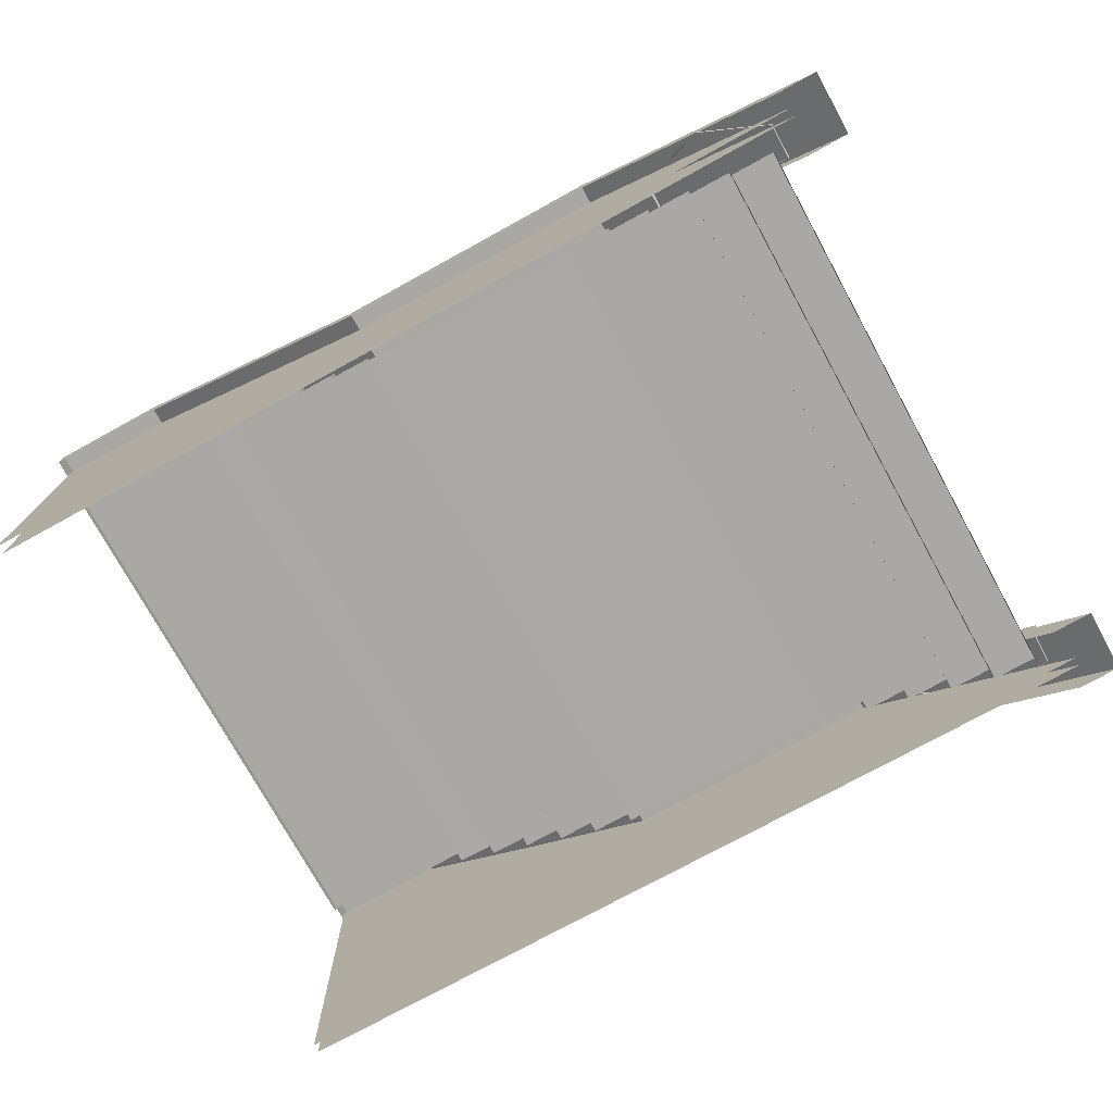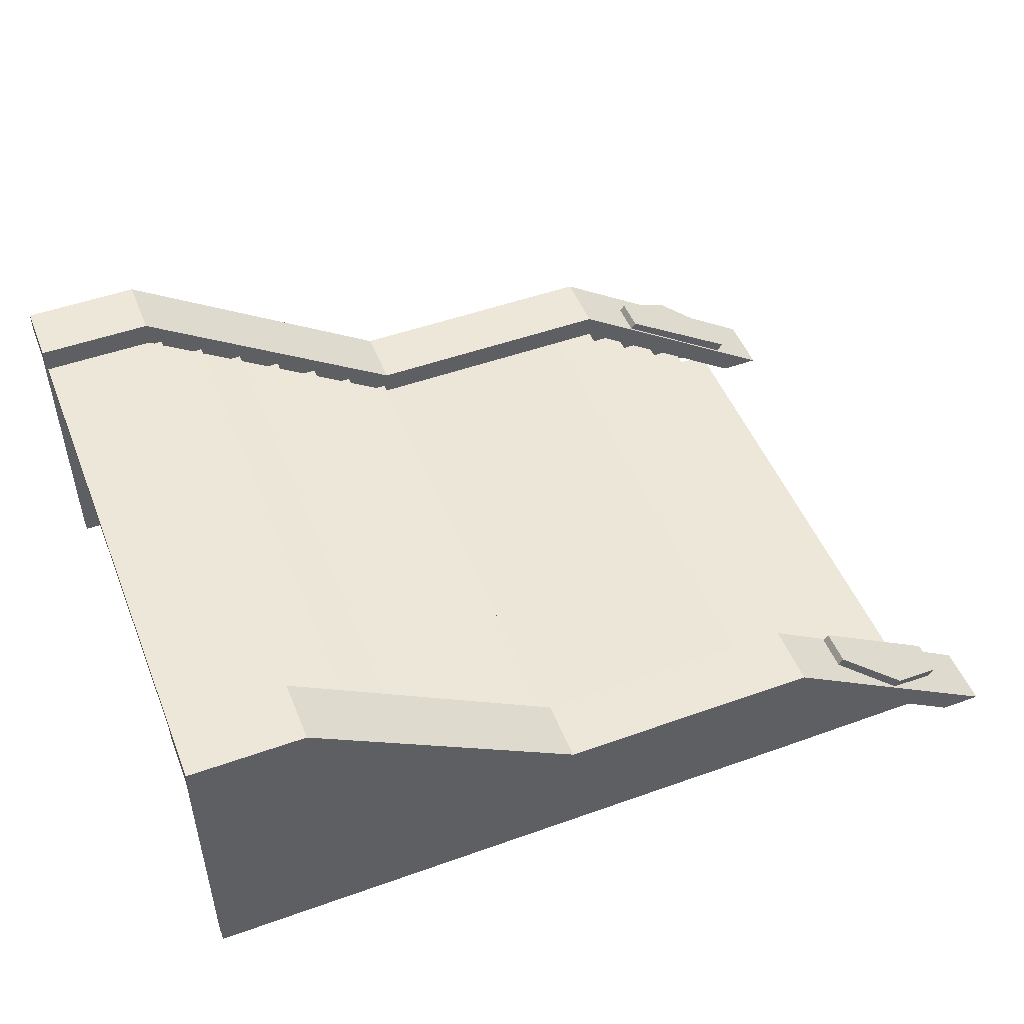
<metadata>
{"format":"obj","ext":"obj","renderer":"f3d","projection":"perspective","resolution":1024,"background":"white","views":[{"elev":-75.2,"azim":-151.2,"up":"+Z"},{"elev":49.7,"azim":158.5,"up":"+Z"}]}
</metadata>
<code>
g huodong_fuben_647_louti04
v -252.6 -243.1 68.21
v -252.6 -198.5 68.21
v -301 -198.5 36.59
v -301 -225.1 36.59
v -247.4 -243.1 60.3
v -252.6 -243.1 68.21
v -301 -225.1 36.59
v -295.9 -225.1 28.68
v -199 -225.1 91.92
v -199 -198.5 91.92
v -204.2 -198.5 99.83
v -204.2 -225.1 99.83
v -247.4 -198.5 60.3
v -252.6 -198.5 68.21
v -204.2 -198.5 99.83
v -199 -198.5 91.92
v -295.9 -198.5 28.68
v -295.9 -225.1 28.68
v -301 -225.1 36.59
v -301 -198.5 36.59
v -204.2 -225.1 99.83
v -204.2 -198.5 99.83
v -199 -225.1 91.92
v -204.2 -225.1 99.83
v -295.9 -198.5 28.68
v -301 -198.5 36.59
v -252.6 243.1 68.21
v -301 225.1 36.59
v -301 198.5 36.59
v -252.6 198.5 68.21
v -247.4 243.1 60.3
v -295.9 225.1 28.68
v -301 225.1 36.59
v -252.6 243.1 68.21
v -199 225.1 91.92
v -204.2 225.1 99.83
v -204.2 198.5 99.83
v -199 198.5 91.92
v -247.4 198.5 60.3
v -199 198.5 91.92
v -204.2 198.5 99.83
v -252.6 198.5 68.21
v -295.9 198.5 28.68
v -301 198.5 36.59
v -301 225.1 36.59
v -295.9 225.1 28.68
v -204.2 225.1 99.83
v -204.2 198.5 99.83
v -199 225.1 91.92
v -204.2 225.1 99.83
v -295.9 198.5 28.68
v -301 198.5 36.59
v 44.53 224.7 115.8
v 147.3 224.7 115.9
v 147.3 224.7 4.51
v 44.53 224.7 4.51
v -153.9 224.7 115.8
v -54.66 224.7 115.8
v -54.66 224.7 4.51
v -153.9 224.7 4.51
v 250 224.7 115.9
v 337.3 224.7 115.9
v 337.3 224.7 4.51
v 250 224.7 4.51
v 250 224.7 249.5
v 337.3 224.7 249.5
v 147.3 224.7 181.4
v 147.3 231.1 4.51
v 147.3 231.1 115.9
v 44.53 231.1 115.8
v 44.53 231.1 4.51
v -54.66 231.1 4.51
v -54.66 231.1 115.8
v -153.9 231.1 115.8
v -153.9 231.1 4.51
v 337.3 231.1 4.51
v 337.3 231.1 115.9
v 250 231.1 115.9
v 250 231.1 4.51
v 337.3 231.1 249.5
v 250 231.1 249.5
v 147.3 231.1 181.4
v 147.3 -230.2 4.509
v 147.3 -230.2 115.9
v 44.53 -230.2 115.8
v 44.53 -230.2 4.509
v -54.66 -230.2 4.509
v -54.66 -230.2 115.8
v -153.9 -230.2 115.8
v -153.9 -230.2 4.509
v 337.3 -230.2 4.509
v 337.3 -230.2 115.9
v 250 -230.2 115.9
v 250 -230.2 4.509
v 337.3 -230.2 249.5
v 250 -230.2 249.5
v 147.3 -230.2 181.4
v 147.3 -223.8 4.509
v 44.53 -223.8 4.509
v 44.53 -223.8 115.8
v 147.3 -223.8 115.9
v -54.66 -223.8 4.509
v -153.9 -223.8 4.509
v -153.9 -223.8 115.8
v -54.66 -223.8 115.8
v 337.3 -223.8 4.509
v 250 -223.8 4.509
v 250 -223.8 115.9
v 337.3 -223.8 115.9
v 337.3 -223.8 249.5
v 250 -223.8 249.5
v 147.3 -223.8 181.4
v -314.3 224.7 5.778
v 44.53 224.7 115.8
v -314.3 231.1 5.778
v 44.53 231.1 115.8
v -314.3 -230.2 5.777
v 44.53 -230.2 115.8
v -314.3 -223.8 5.777
v 44.53 -223.8 115.8
f 1 2 3
f 3 4 1
f 5 6 7
f 7 8 5
f 9 10 11
f 11 12 9
f 13 14 15
f 15 16 13
f 17 18 19
f 19 20 17
f 21 22 2
f 2 1 21
f 23 24 6
f 6 5 23
f 25 26 14
f 14 13 25
f 27 28 29
f 29 30 27
f 31 32 33
f 33 34 31
f 35 36 37
f 37 38 35
f 39 40 41
f 41 42 39
f 43 44 45
f 45 46 43
f 47 27 30
f 30 48 47
f 49 31 34
f 34 50 49
f 51 39 42
f 42 52 51
f 53 54 55
f 55 56 53
f 57 58 59
f 59 60 57
f 61 62 63
f 63 64 61
f 54 61 64
f 64 55 54
f 58 53 56
f 56 59 58
f 61 65 66
f 66 62 61
f 67 65 61
f 61 54 67
f 68 69 70
f 70 71 68
f 72 73 74
f 74 75 72
f 76 77 78
f 78 79 76
f 79 78 69
f 69 68 79
f 71 70 73
f 73 72 71
f 80 81 78
f 78 77 80
f 78 81 82
f 82 69 78
f 83 84 85
f 85 86 83
f 87 88 89
f 89 90 87
f 91 92 93
f 93 94 91
f 94 93 84
f 84 83 94
f 86 85 88
f 88 87 86
f 95 96 93
f 93 92 95
f 93 96 97
f 97 84 93
f 98 99 100
f 100 101 98
f 102 103 104
f 104 105 102
f 106 107 108
f 108 109 106
f 107 98 101
f 101 108 107
f 99 102 105
f 105 100 99
f 110 109 108
f 108 111 110
f 108 101 112
f 112 111 108
f 57 60 113
f 67 54 114
f 75 74 115
f 69 82 116
f 90 89 117
f 84 97 118
f 103 119 104
f 101 120 112
g huodong_fuben_647_louti04
v -254.8 117.8 12.29
v -254.8 117.8 33.65
v -254.8 209.5 33.65
v -254.8 209.5 12.29
v -287.1 117.8 -3.842
v -287.4 117.8 12.27
v -287.4 209.5 12.27
v -287.1 209.5 -3.842
v -191.4 117.8 56.03
v -191.5 117.8 76.87
v -191.5 209.5 76.87
v -191.4 209.5 56.03
v -223.4 117.8 33.67
v -223.6 117.8 56.02
v -223.6 209.5 56.02
v -223.4 209.5 33.67
v -158.9 117.8 76.9
v -159.3 117.8 97.68
v -159.3 209.5 97.68
v -158.9 209.5 76.9
v -254.8 209.5 33.65
v -254.8 117.8 33.65
v -223.4 117.8 33.67
v -223.4 209.5 33.67
v -287.4 209.5 12.27
v -287.4 117.8 12.27
v -254.8 117.8 12.29
v -254.8 209.5 12.29
v -191.5 209.5 76.87
v -191.5 117.8 76.87
v -158.9 117.8 76.9
v -158.9 209.5 76.9
v -223.6 209.5 56.02
v -223.6 117.8 56.02
v -191.4 117.8 56.03
v -191.4 209.5 56.03
v -159.3 209.5 97.68
v -159.3 117.8 97.68
v -126.5 117.8 97.71
v -126.5 209.5 97.71
v 48.75 117.8 96.9
v 48.75 209.5 96.9
v 80.73 117.8 112.2
v 80.69 117.8 133.6
v 80.69 209.5 133.6
v 80.73 209.5 112.2
v 48.75 117.8 96.9
v 48.14 117.8 112.2
v 48.14 209.5 112.2
v 48.75 209.5 96.9
v 144.1 117.8 156
v 144 117.8 176.8
v 144 209.5 176.8
v 144.1 209.5 156
v 112.1 117.8 133.6
v 111.9 117.8 155.9
v 111.9 209.5 155.9
v 112.1 209.5 133.6
v 176.6 117.8 176.8
v 176.2 117.8 197.6
v 176.2 209.5 197.6
v 176.6 209.5 176.8
v 80.69 209.5 133.6
v 80.69 117.8 133.6
v 112.1 117.8 133.6
v 112.1 209.5 133.6
v 48.14 209.5 112.2
v 48.14 117.8 112.2
v 80.73 117.8 112.2
v 80.73 209.5 112.2
v 144 209.5 176.8
v 144 117.8 176.8
v 176.6 117.8 176.8
v 176.6 209.5 176.8
v 111.9 209.5 155.9
v 111.9 117.8 155.9
v 144.1 117.8 156
v 144.1 209.5 156
v 176.2 209.5 197.6
v 176.2 117.8 197.6
v 208.7 117.8 197.4
v 208.7 209.5 197.4
v 208.7 117.8 197.4
v 208.4 117.8 218.1
v 208.4 209.5 218.1
v 208.7 209.5 197.4
v 241 117.8 218.1
v 240.6 117.8 238.9
v 240.6 209.5 238.9
v 241 209.5 218.1
v 208.4 209.5 218.1
v 208.4 117.8 218.1
v 241 117.8 218.1
v 241 209.5 218.1
v 240.6 209.5 238.9
v 240.6 117.8 238.9
v 273.4 117.8 238.9
v 273.4 209.5 238.9
v 336.9 117.8 238.9
v 336.9 209.5 238.9
v -254.8 -0.6987 12.29
v -254.8 -0.6987 33.65
v -254.8 117.8 33.65
v -254.8 117.8 12.29
v -287.1 -0.6987 -3.842
v -287.4 -0.6987 12.27
v -191.4 -0.6988 56.03
v -191.5 -0.6988 76.87
v -223.4 -0.6988 33.67
v -223.6 -0.6988 56.02
v -158.9 -0.6988 76.9
v -159.3 -0.6989 97.68
v -159.3 117.8 97.68
v -158.9 117.8 76.9
v -254.8 -0.6987 33.65
v -223.4 -0.6988 33.67
v -287.4 -0.6987 12.27
v -254.8 -0.6987 12.29
v -191.5 -0.6988 76.87
v -158.9 -0.6988 76.9
v -223.6 -0.6988 56.02
v -191.4 -0.6988 56.03
v -159.3 -0.6989 97.68
v -126.5 -0.6989 97.71
v -126.5 117.8 97.71
v 48.75 -0.6988 96.9
v 48.75 117.8 96.9
v 80.73 -0.6989 112.2
v 80.69 -0.6989 133.6
v 48.75 -0.6988 96.9
v 48.14 -0.6989 112.2
v 144.1 -0.699 156
v 144 -0.699 176.8
v 112.1 -0.6989 133.6
v 111.9 -0.699 155.9
v 176.6 -0.699 176.8
v 176.2 -0.699 197.6
v 80.69 -0.6989 133.6
v 112.1 -0.6989 133.6
v 48.14 -0.6989 112.2
v 80.73 -0.6989 112.2
v 144 -0.699 176.8
v 176.6 -0.699 176.8
v 111.9 -0.699 155.9
v 144.1 -0.699 156
v 176.2 -0.699 197.6
v 208.7 -0.699 197.4
v 208.7 -0.699 197.4
v 208.4 -0.6991 218.1
v 241 -0.6991 218.1
v 240.6 -0.6991 238.9
v 208.4 -0.6991 218.1
v 241 -0.6991 218.1
v 240.6 -0.6991 238.9
v 273.4 -0.6991 238.9
v 273.4 117.8 238.9
v 336.9 -0.6991 238.9
v 336.9 117.8 238.9
v -254.8 -211.9 12.29
v -254.8 -211.9 33.65
v -254.8 -119.2 33.65
v -254.8 -119.2 12.29
v -287.1 -211.9 -3.843
v -287.4 -211.9 12.27
v -287.4 -119.2 12.27
v -287.1 -119.2 -3.842
v -191.4 -211.9 56.03
v -191.5 -211.9 76.87
v -191.5 -119.2 76.87
v -191.4 -119.2 56.03
v -223.4 -211.9 33.67
v -223.6 -211.9 56.02
v -223.6 -119.2 56.02
v -223.4 -119.2 33.67
v -158.9 -211.9 76.9
v -159.3 -211.9 97.68
v -159.3 -119.2 97.68
v -158.9 -119.2 76.9
v -254.8 -211.9 33.65
v -223.4 -211.9 33.67
v -223.4 -119.2 33.67
v -254.8 -119.2 33.65
v -287.4 -211.9 12.27
v -254.8 -211.9 12.29
v -254.8 -119.2 12.29
v -287.4 -119.2 12.27
v -191.5 -211.9 76.87
v -158.9 -211.9 76.9
v -158.9 -119.2 76.9
v -191.5 -119.2 76.87
v -223.6 -211.9 56.02
v -191.4 -211.9 56.03
v -191.4 -119.2 56.03
v -223.6 -119.2 56.02
v -159.3 -211.9 97.68
v -126.5 -211.9 97.71
v -126.5 -119.2 97.71
v -159.3 -119.2 97.68
v 48.75 -211.9 96.9
v 48.75 -119.2 96.9
v 80.73 -211.9 112.2
v 80.69 -211.9 133.6
v 80.69 -119.2 133.6
v 80.73 -119.2 112.2
v 48.75 -211.9 96.9
v 48.14 -211.9 112.2
v 48.14 -119.2 112.2
v 48.75 -119.2 96.9
v 144.1 -211.9 156
v 144 -211.9 176.8
v 144 -119.2 176.8
v 144.1 -119.2 156
v 112.1 -211.9 133.6
v 111.9 -211.9 155.9
v 111.9 -119.2 155.9
v 112.1 -119.2 133.6
v 176.6 -211.9 176.8
v 176.2 -211.9 197.6
v 176.2 -119.2 197.6
v 176.6 -119.2 176.8
v 80.69 -211.9 133.6
v 112.1 -211.9 133.6
v 112.1 -119.2 133.6
v 80.69 -119.2 133.6
v 48.14 -211.9 112.2
v 80.73 -211.9 112.2
v 80.73 -119.2 112.2
v 48.14 -119.2 112.2
v 144 -211.9 176.8
v 176.6 -211.9 176.8
v 176.6 -119.2 176.8
v 144 -119.2 176.8
v 111.9 -211.9 155.9
v 144.1 -211.9 156
v 144.1 -119.2 156
v 111.9 -119.2 155.9
v 176.2 -211.9 197.6
v 208.7 -211.9 197.4
v 208.7 -119.2 197.4
v 176.2 -119.2 197.6
v 208.7 -211.9 197.4
v 208.4 -211.9 218.1
v 208.4 -119.2 218.1
v 208.7 -119.2 197.4
v 241 -211.9 218.1
v 240.6 -211.9 238.9
v 240.6 -119.2 238.9
v 241 -119.2 218.1
v 208.4 -211.9 218.1
v 241 -211.9 218.1
v 241 -119.2 218.1
v 208.4 -119.2 218.1
v 240.6 -211.9 238.9
v 273.4 -211.9 238.9
v 273.4 -119.2 238.9
v 240.6 -119.2 238.9
v 336.9 -211.9 238.9
v 336.9 -119.2 238.9
v -254.8 -119.2 12.29
v -254.8 -119.2 33.65
v -158.9 -119.2 76.9
v -159.3 -119.2 97.68
v -126.5 -119.2 97.71
v 48.75 -119.2 96.9
v 273.4 -119.2 238.9
v 336.9 -119.2 238.9
v -37.36 -244.5 124.6
v -37.36 -196.9 124.6
v -155.5 -196.9 124.6
v -155.5 -244.5 124.6
v -155.5 -244.5 124.6
v -155.5 -244.5 105.2
v -37.36 -244.5 105.2
v -37.36 -244.5 124.6
v 338.2 -196.9 241.6
v 338.2 -196.9 261
v 338.2 -244.5 261
v 338.2 -244.5 241.6
v 45.07 -196.9 124.6
v 45.07 -196.9 105.2
v -37.36 -196.9 105.2
v -37.36 -196.9 124.6
v -155.5 -244.5 105.2
v -155.5 -244.5 124.6
v -246.8 -244.6 63.45
v -231.2 -244.6 53.7
v -155.5 -196.9 124.6
v -246.8 -196.8 63.45
v -246.8 -244.6 63.45
v -155.5 -244.5 124.6
v -246.8 -196.8 63.45
v -155.5 -196.9 124.6
v -155.5 -196.9 105.2
v -231.2 -196.8 53.7
v 147.9 -196.9 173.4
v 45.07 -196.9 105.2
v 45.07 -196.9 124.6
v 147.9 -196.9 192.8
v 45.07 -196.9 124.6
v 45.07 -244.5 124.6
v 147.9 -244.5 192.8
v 147.9 -196.9 192.8
v 45.07 -244.5 124.6
v 45.07 -244.5 105.2
v 147.9 -244.5 173.4
v 147.9 -244.5 192.8
v 250.7 -196.9 241.6
v 250.7 -196.9 261
v 338.2 -196.9 261
v 338.2 -196.9 241.6
v 250.7 -244.5 261
v 338.2 -244.5 261
v 338.2 -196.9 261
v 250.7 -196.9 261
v 250.7 -244.5 261
v 250.7 -244.5 241.6
v 338.2 -244.5 241.6
v 338.2 -244.5 261
v 250.7 -196.9 241.6
v 147.9 -196.9 173.4
v 147.9 -196.9 192.8
v 250.7 -196.9 261
v 147.9 -244.5 192.8
v 250.7 -244.5 261
v 250.7 -196.9 261
v 147.9 -196.9 192.8
v 147.9 -244.5 192.8
v 147.9 -244.5 173.4
v 250.7 -244.5 241.6
v 250.7 -244.5 261
v -37.36 -244.5 124.6
v 45.07 -244.5 124.6
v 45.07 -196.9 124.6
v -37.36 -196.9 124.6
v 45.07 -244.5 124.6
v -37.36 -244.5 124.6
v -37.36 -244.5 105.2
v 45.07 -244.5 105.2
v -155.5 -196.9 124.6
v -37.36 -196.9 124.6
v -37.36 -196.9 105.2
v -155.5 -196.9 105.2
v -306.9 -244.7 2.19
v -231.2 -244.6 53.7
v -246.8 -244.6 63.45
v -338.2 -244.7 2.268
v -246.8 -196.8 63.45
v -338.2 -196.7 2.268
v -338.2 -244.7 2.268
v -246.8 -244.6 63.45
v -246.8 -196.8 63.45
v -231.2 -196.8 53.7
v -306.9 -196.7 2.19
v -338.2 -196.7 2.268
v -155.5 196.9 124.6
v -37.36 196.9 124.6
v -37.36 244.5 124.6
v -155.5 244.5 124.6
v -155.5 244.5 124.6
v -37.36 244.5 124.6
v -37.36 244.5 105.2
v -155.5 244.5 105.2
v 338.2 244.5 241.6
v 338.2 244.5 261
v 338.2 196.9 261
v 338.2 196.9 241.6
v 45.07 196.9 124.6
v -37.36 196.9 124.6
v -37.36 196.9 105.2
v 45.07 196.9 105.2
v -155.5 244.5 105.2
v -231.2 244.6 53.7
v -246.8 244.6 63.45
v -155.5 244.5 124.6
v -246.8 244.6 63.45
v -246.8 196.8 63.45
v -155.5 196.9 124.6
v -155.5 244.5 124.6
v -246.8 196.8 63.45
v -231.2 196.8 53.7
v -155.5 196.9 105.2
v -155.5 196.9 124.6
v 147.9 196.9 173.4
v 147.9 196.9 192.8
v 45.07 196.9 124.6
v 45.07 196.9 105.2
v 45.07 196.9 124.6
v 147.9 196.9 192.8
v 147.9 244.5 192.8
v 45.07 244.5 124.6
v 45.07 244.5 124.6
v 147.9 244.5 192.8
v 147.9 244.5 173.4
v 45.07 244.5 105.2
v 250.7 196.9 241.6
v 338.2 196.9 241.6
v 338.2 196.9 261
v 250.7 196.9 261
v 338.2 196.9 261
v 338.2 244.5 261
v 250.7 244.5 261
v 250.7 196.9 261
v 250.7 244.5 261
v 338.2 244.5 261
v 338.2 244.5 241.6
v 250.7 244.5 241.6
v 250.7 196.9 241.6
v 250.7 196.9 261
v 147.9 196.9 192.8
v 147.9 196.9 173.4
v 250.7 196.9 261
v 250.7 244.5 261
v 147.9 244.5 192.8
v 147.9 196.9 192.8
v 147.9 244.5 192.8
v 250.7 244.5 261
v 250.7 244.5 241.6
v 147.9 244.5 173.4
v -37.36 196.9 124.6
v 45.07 196.9 124.6
v 45.07 244.5 124.6
v -37.36 244.5 124.6
v 45.07 244.5 124.6
v 45.07 244.5 105.2
v -37.36 244.5 105.2
v -37.36 244.5 124.6
v -155.5 196.9 124.6
v -155.5 196.9 105.2
v -37.36 196.9 105.2
v -37.36 196.9 124.6
v -306.9 244.7 2.191
v -338.2 244.7 2.269
v -246.8 244.6 63.45
v -231.2 244.6 53.7
v -338.2 244.7 2.269
v -338.2 196.7 2.269
v -246.8 196.8 63.45
v -246.8 244.6 63.45
v -246.8 196.8 63.45
v -338.2 196.7 2.269
v -306.9 196.7 2.19
v -231.2 196.8 53.7
v 336.9 -119.2 238.9
v 336.9 -211.9 238.9
v 336.9 -211.9 230.5
v 336.9 -119.2 230.5
v 336.9 209.5 238.9
v 336.9 117.8 238.9
v 336.9 117.8 230.5
v 336.9 209.5 230.5
v 336.9 -0.6991 238.9
v 336.9 -119.2 238.9
v 336.9 -119.2 230.5
v 336.9 -0.6991 230.5
v 336.9 117.8 238.9
v 336.9 -0.6991 238.9
v 336.9 -0.6991 230.5
v 336.9 117.8 230.5
f 121 122 123
f 123 124 121
f 125 126 127
f 127 128 125
f 129 130 131
f 131 132 129
f 133 134 135
f 135 136 133
f 137 138 139
f 139 140 137
f 141 142 143
f 143 144 141
f 145 146 147
f 147 148 145
f 149 150 151
f 151 152 149
f 153 154 155
f 155 156 153
f 157 158 159
f 159 160 157
f 159 161 162
f 162 160 159
f 163 164 165
f 165 166 163
f 167 168 169
f 169 170 167
f 171 172 173
f 173 174 171
f 175 176 177
f 177 178 175
f 179 180 181
f 181 182 179
f 183 184 185
f 185 186 183
f 187 188 189
f 189 190 187
f 191 192 193
f 193 194 191
f 195 196 197
f 197 198 195
f 199 200 201
f 201 202 199
f 203 204 205
f 205 206 203
f 207 208 209
f 209 210 207
f 211 212 213
f 213 214 211
f 215 216 217
f 217 218 215
f 217 219 220
f 220 218 217
f 221 222 223
f 223 224 221
f 225 226 126
f 126 125 225
f 227 228 130
f 130 129 227
f 229 230 134
f 134 133 229
f 231 232 233
f 233 234 231
f 235 236 143
f 143 142 235
f 237 238 147
f 147 146 237
f 239 240 151
f 151 150 239
f 241 242 155
f 155 154 241
f 243 244 245
f 245 158 243
f 244 246 247
f 247 245 244
f 248 249 164
f 164 163 248
f 250 251 168
f 168 167 250
f 252 253 172
f 172 171 252
f 254 255 176
f 176 175 254
f 256 257 180
f 180 179 256
f 258 259 185
f 185 184 258
f 260 261 189
f 189 188 260
f 262 263 193
f 193 192 262
f 264 265 197
f 197 196 264
f 266 267 201
f 201 200 266
f 268 269 204
f 204 203 268
f 270 271 208
f 208 207 270
f 272 273 213
f 213 212 272
f 274 275 276
f 276 216 274
f 275 277 278
f 278 276 275
f 279 280 281
f 281 282 279
f 283 284 285
f 285 286 283
f 287 288 289
f 289 290 287
f 291 292 293
f 293 294 291
f 295 296 297
f 297 298 295
f 299 300 301
f 301 302 299
f 303 304 305
f 305 306 303
f 307 308 309
f 309 310 307
f 311 312 313
f 313 314 311
f 315 316 317
f 317 318 315
f 316 319 320
f 320 317 316
f 321 322 323
f 323 324 321
f 325 326 327
f 327 328 325
f 329 330 331
f 331 332 329
f 333 334 335
f 335 336 333
f 337 338 339
f 339 340 337
f 341 342 343
f 343 344 341
f 345 346 347
f 347 348 345
f 349 350 351
f 351 352 349
f 353 354 355
f 355 356 353
f 357 358 359
f 359 360 357
f 361 362 363
f 363 364 361
f 365 366 367
f 367 368 365
f 369 370 371
f 371 372 369
f 373 374 375
f 375 376 373
f 374 377 378
f 378 375 374
f 379 380 222
f 222 221 379
f 286 285 226
f 226 225 286
f 290 289 228
f 228 227 290
f 294 293 230
f 230 229 294
f 381 382 232
f 232 231 381
f 302 301 236
f 236 235 302
f 306 305 238
f 238 237 306
f 310 309 240
f 240 239 310
f 314 313 242
f 242 241 314
f 318 383 244
f 244 243 318
f 383 384 246
f 246 244 383
f 324 323 249
f 249 248 324
f 328 327 251
f 251 250 328
f 332 331 253
f 253 252 332
f 336 335 255
f 255 254 336
f 340 339 257
f 257 256 340
f 344 343 259
f 259 258 344
f 348 347 261
f 261 260 348
f 352 351 263
f 263 262 352
f 356 355 265
f 265 264 356
f 360 359 267
f 267 266 360
f 364 363 269
f 269 268 364
f 368 367 271
f 271 270 368
f 372 371 273
f 273 272 372
f 376 385 275
f 275 274 376
f 385 386 277
f 277 275 385
f 387 388 389
f 389 390 387
f 391 392 393
f 393 394 391
f 395 396 397
f 397 398 395
f 399 400 401
f 401 402 399
f 403 404 405
f 405 406 403
f 407 408 409
f 409 410 407
f 411 412 413
f 413 414 411
f 415 416 417
f 417 418 415
f 419 420 421
f 421 422 419
f 423 424 425
f 425 426 423
f 427 428 429
f 429 430 427
f 431 432 433
f 433 434 431
f 435 436 437
f 437 438 435
f 439 440 441
f 441 442 439
f 443 444 445
f 445 446 443
f 447 448 449
f 449 450 447
f 451 452 453
f 453 454 451
f 455 456 457
f 457 458 455
f 459 460 461
f 461 462 459
f 463 464 465
f 465 466 463
f 467 468 469
f 469 470 467
f 471 472 473
f 473 474 471
f 475 476 477
f 477 478 475
f 479 480 481
f 481 482 479
f 483 484 485
f 485 486 483
f 487 488 489
f 489 490 487
f 491 492 493
f 493 494 491
f 495 496 497
f 497 498 495
f 499 500 501
f 501 502 499
f 503 504 505
f 505 506 503
f 507 508 509
f 509 510 507
f 511 512 513
f 513 514 511
f 515 516 517
f 517 518 515
f 519 520 521
f 521 522 519
f 523 524 525
f 525 526 523
f 527 528 529
f 529 530 527
f 531 532 533
f 533 534 531
f 535 536 537
f 537 538 535
f 539 540 541
f 541 542 539
f 543 544 545
f 545 546 543
f 547 548 549
f 549 550 547
f 551 552 553
f 553 554 551
f 555 556 557
f 557 558 555
f 559 560 561
f 561 562 559
f 563 564 565
f 565 566 563
f 567 568 569
f 569 570 567
f 571 572 573
f 573 574 571
f 575 576 577
f 577 578 575

</code>
